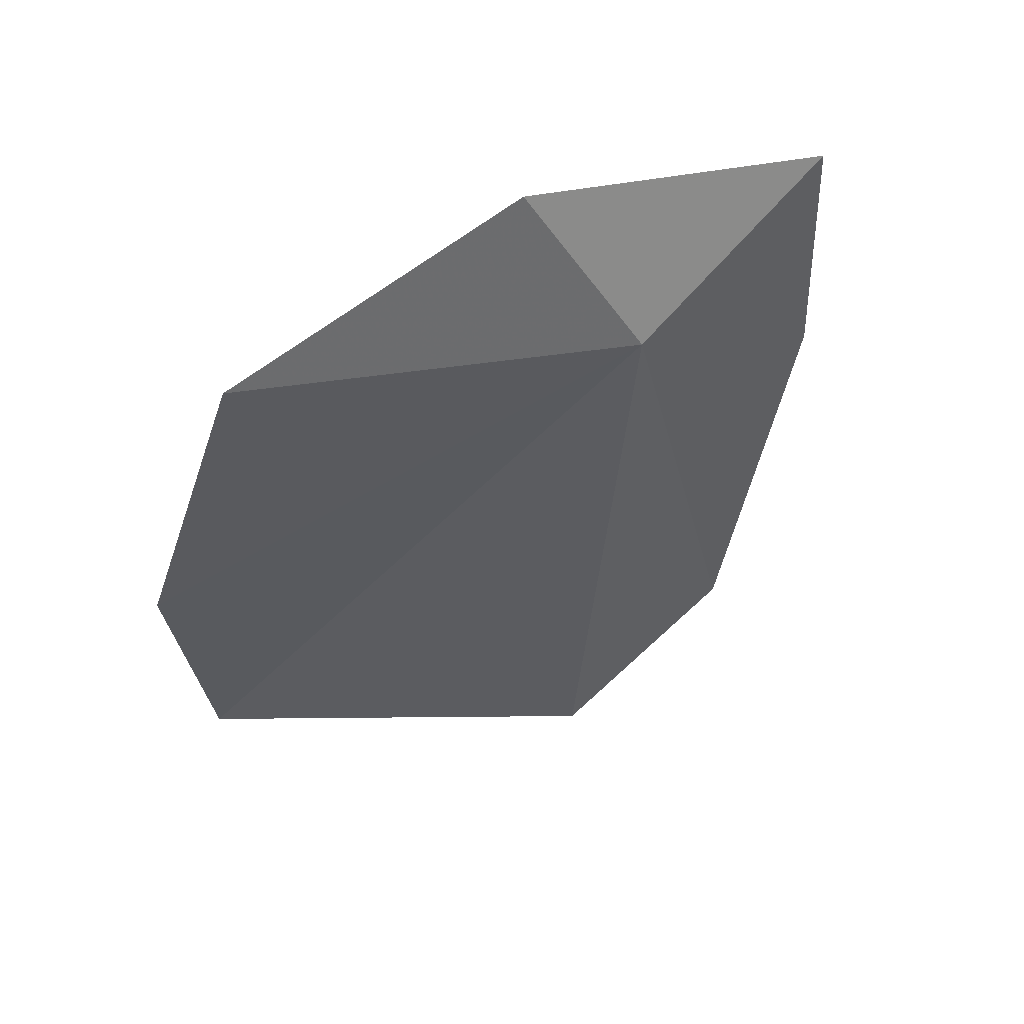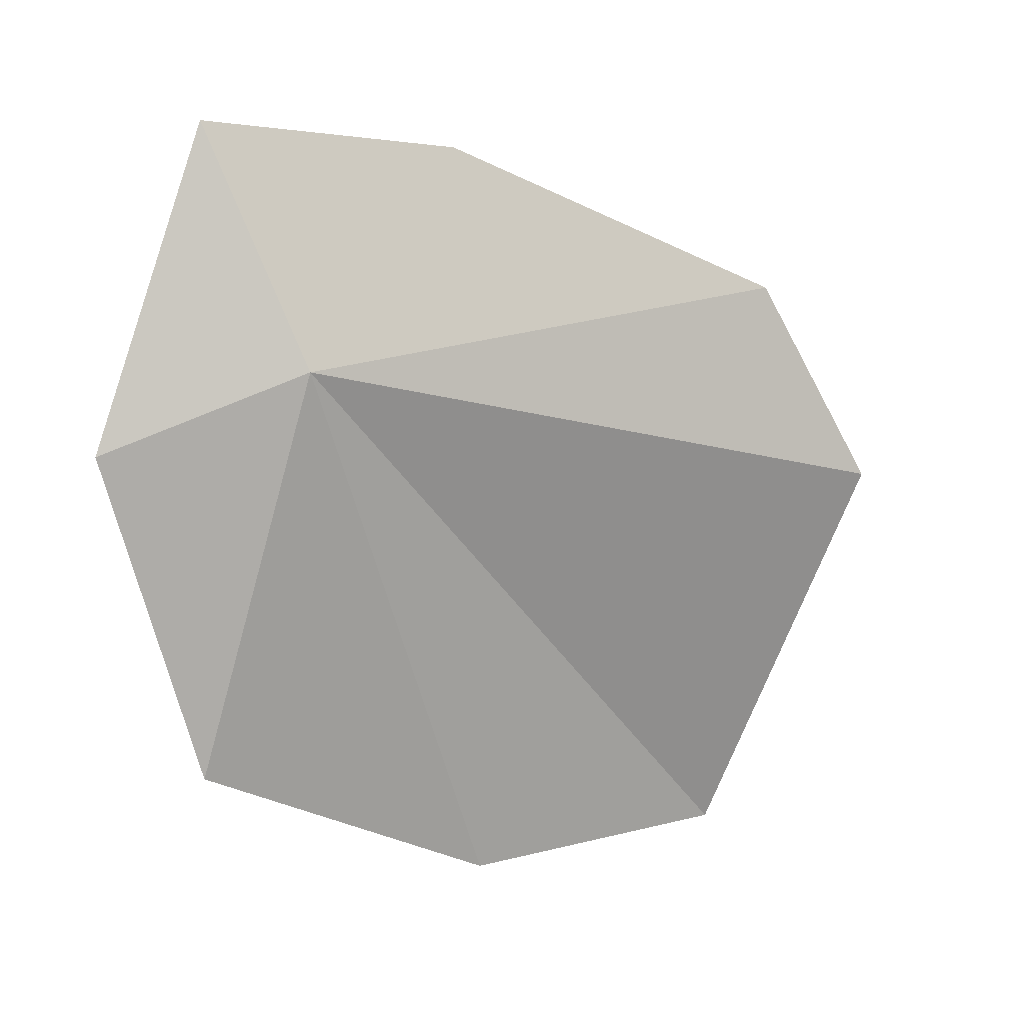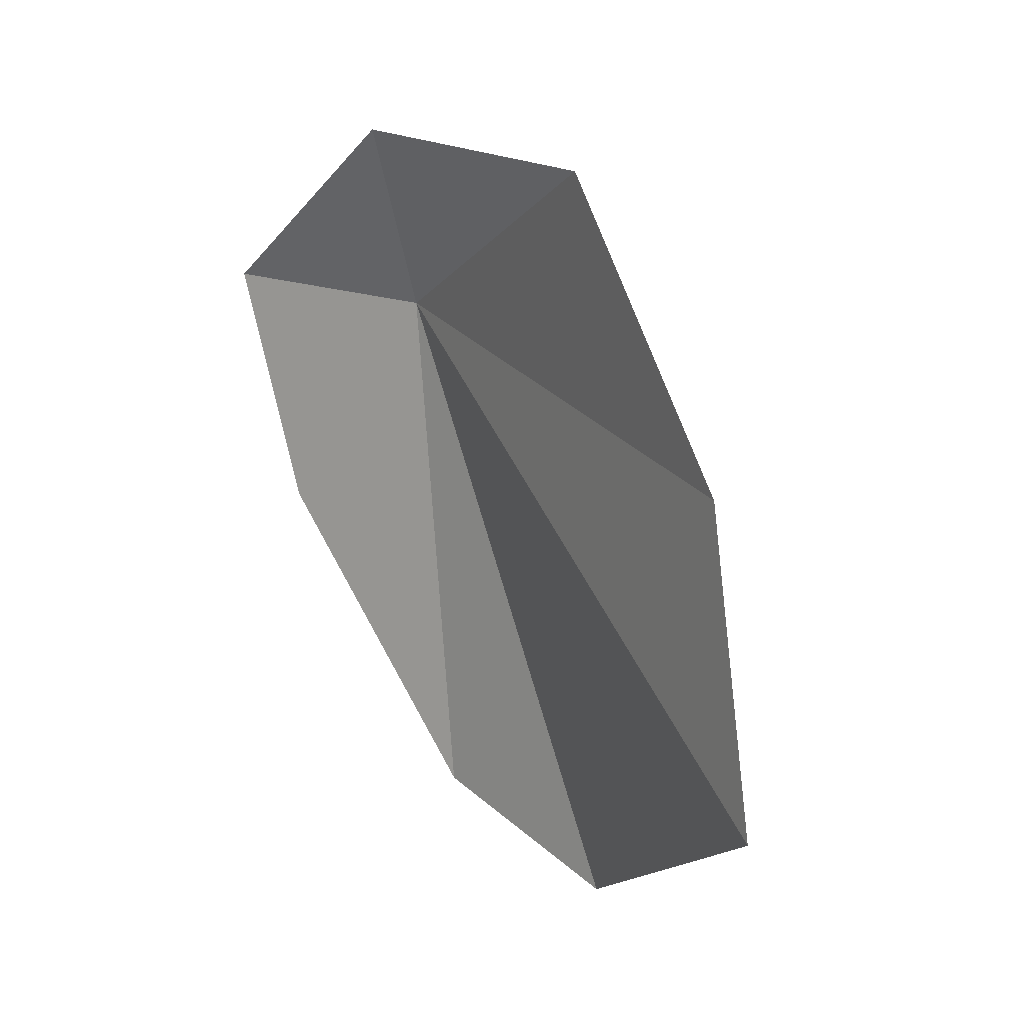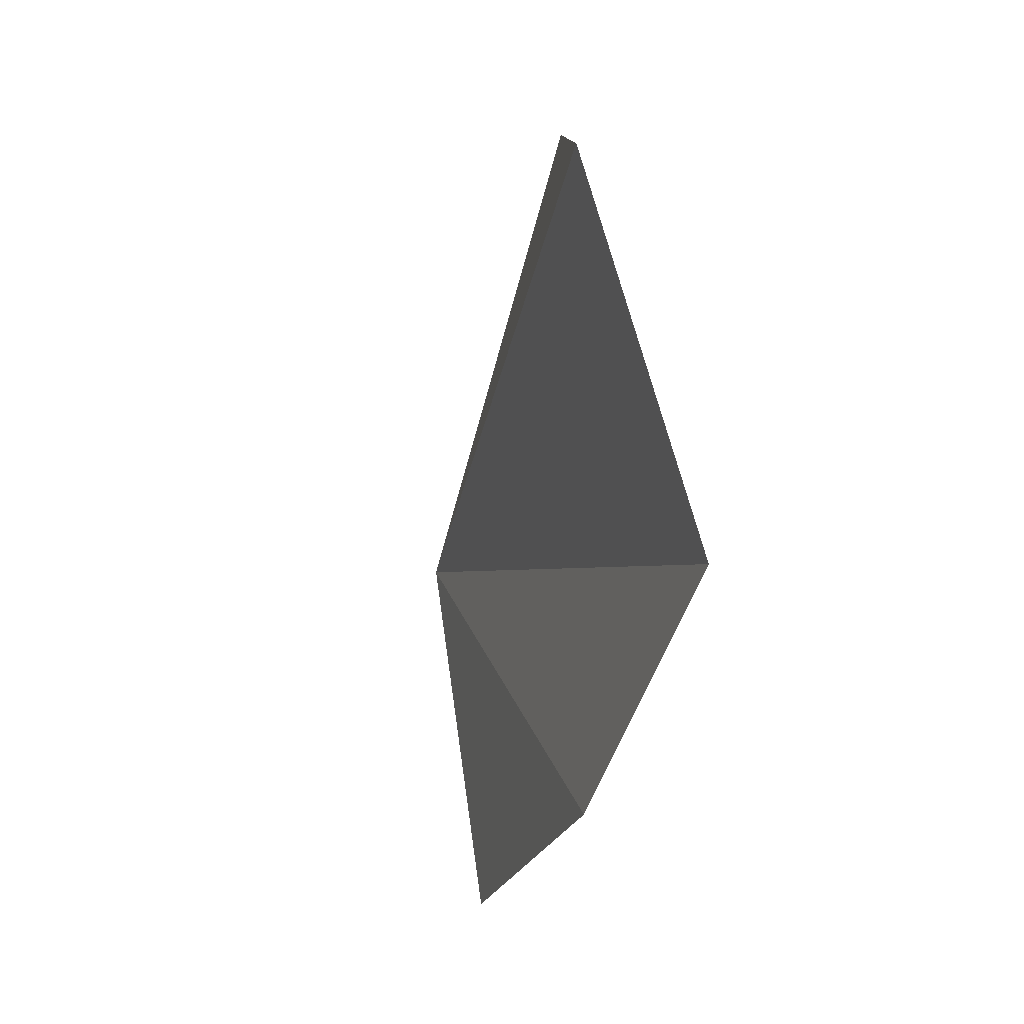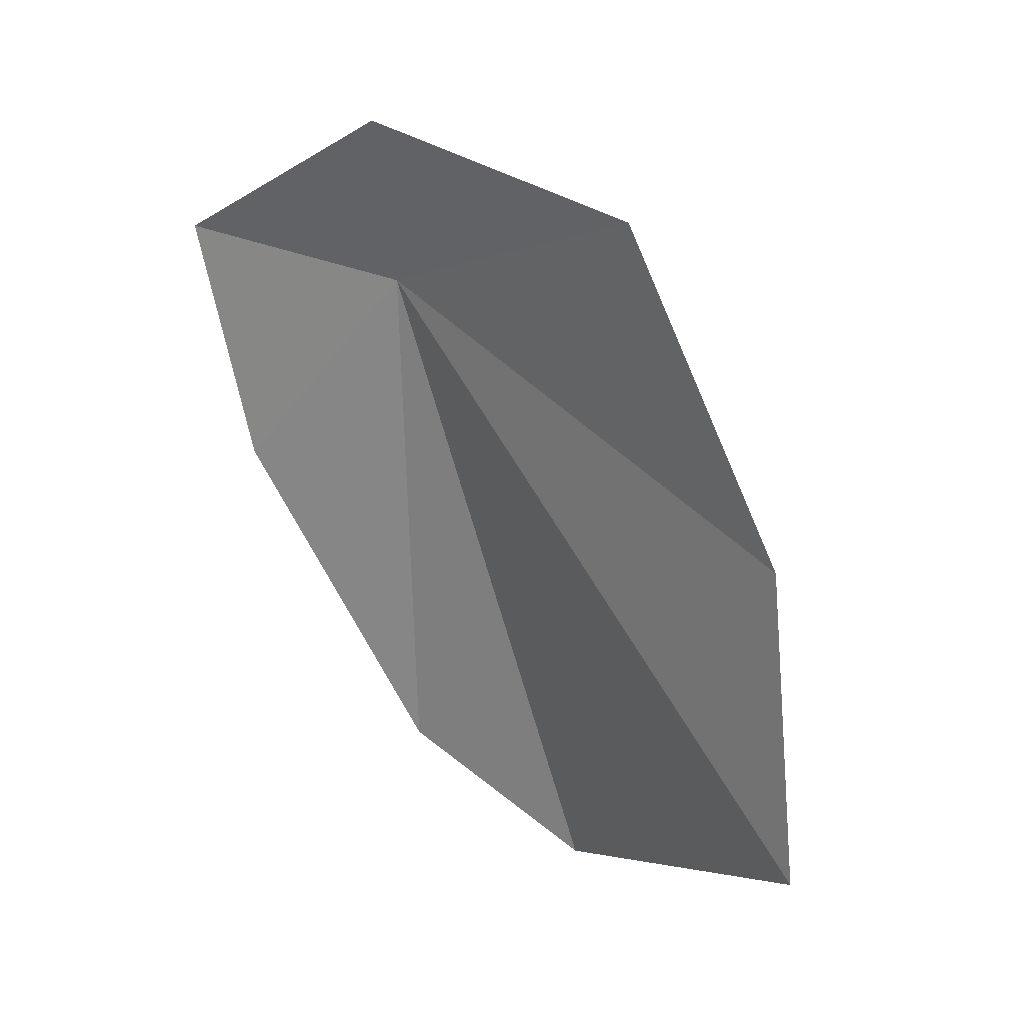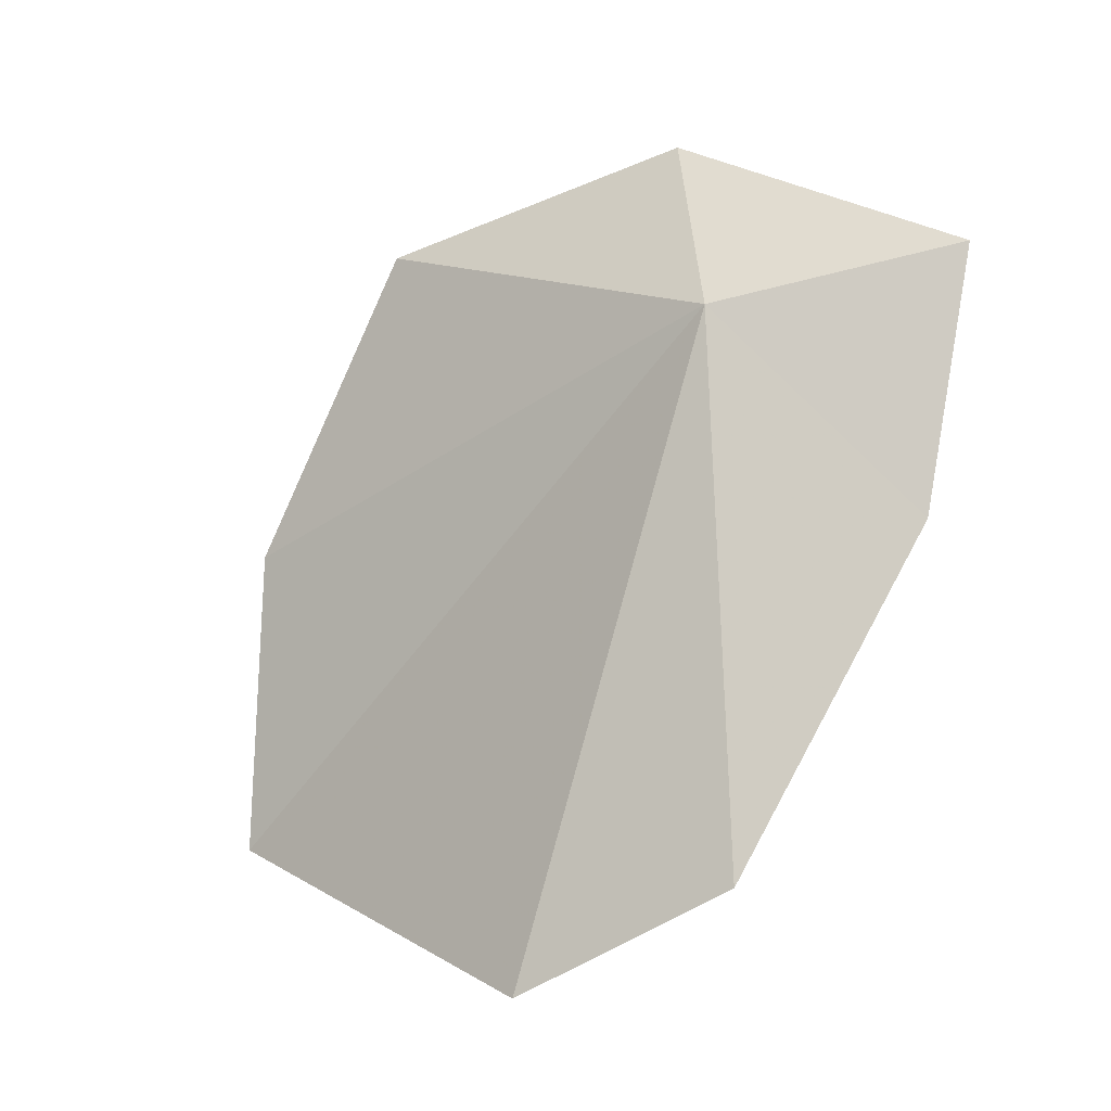
<metadata>
{"format":"obj","ext":"obj","renderer":"f3d","projection":"perspective","resolution":1024,"background":"white","views":[{"elev":69.1,"azim":-114.4,"up":"+Y"},{"elev":6.3,"azim":-134.6,"up":"+Z"},{"elev":-4.2,"azim":142.5,"up":"+Y"},{"elev":-47.5,"azim":-25.7,"up":"+Z"},{"elev":8.0,"azim":131.6,"up":"+Y"},{"elev":3.2,"azim":-63.7,"up":"+Y"}]}
</metadata>
<code>
v 2.159 -35.21 21.71
v 2.248 -36.17 22.74
v 2.569 -34.94 22.82
v 2.688 -34.43 21.35
v 2.587 -34.92 19.85
v 2.358 -36.44 19.19
v 2.138 -37.92 19.23
v 1.424 -38.31 21.11
v 1.641 -37.76 22.07
f 1 3 2
f 1 5 4
f 1 7 6
f 1 6 5
f 1 4 3
f 1 8 7
f 1 9 8
f 1 2 9

</code>
